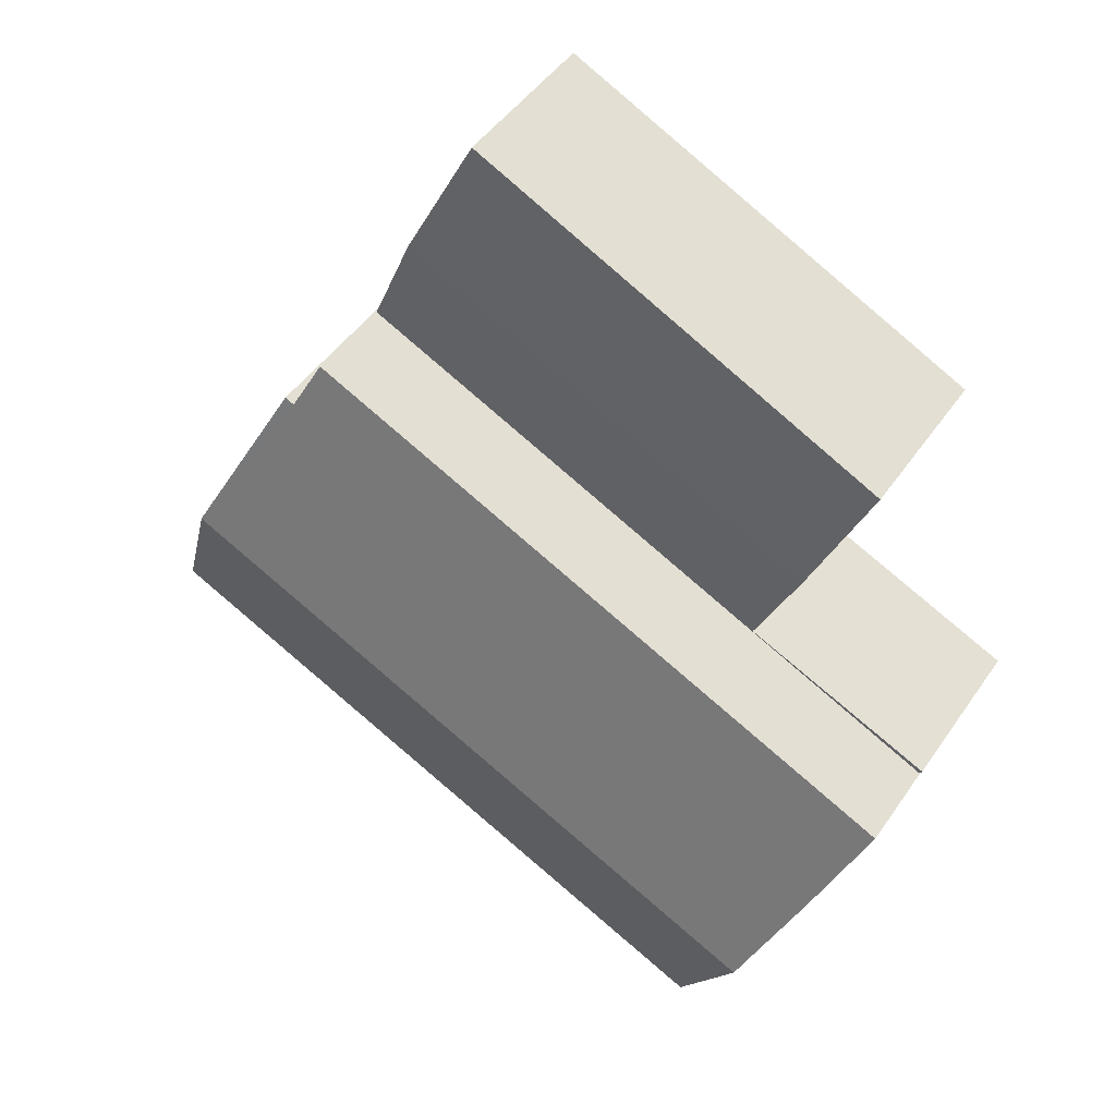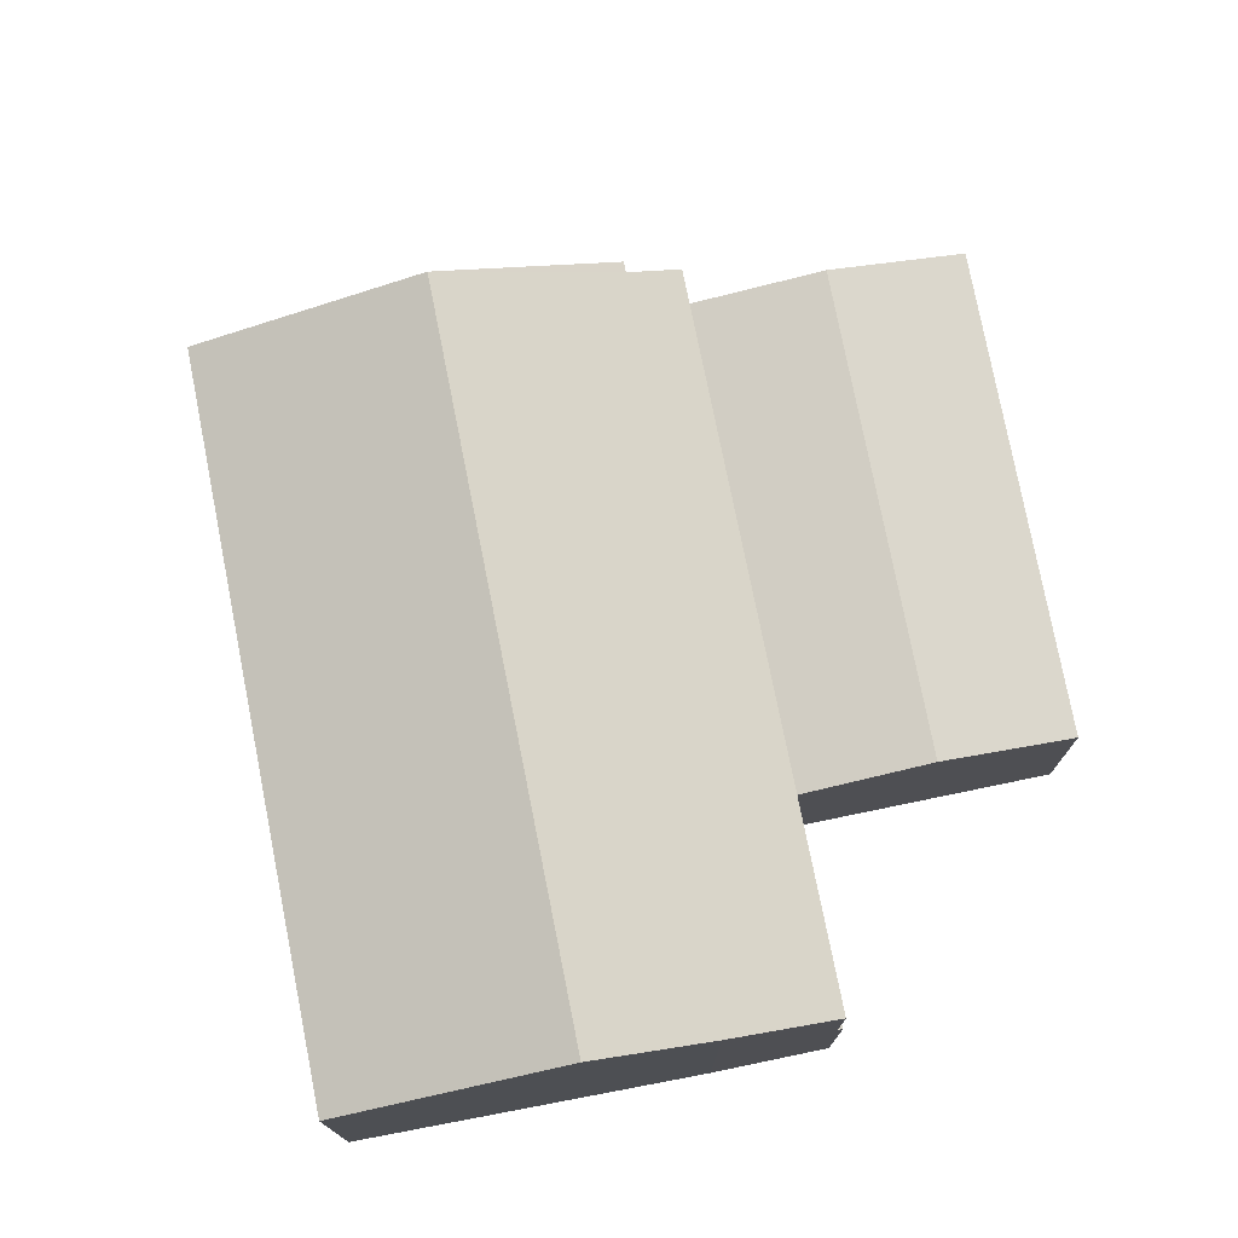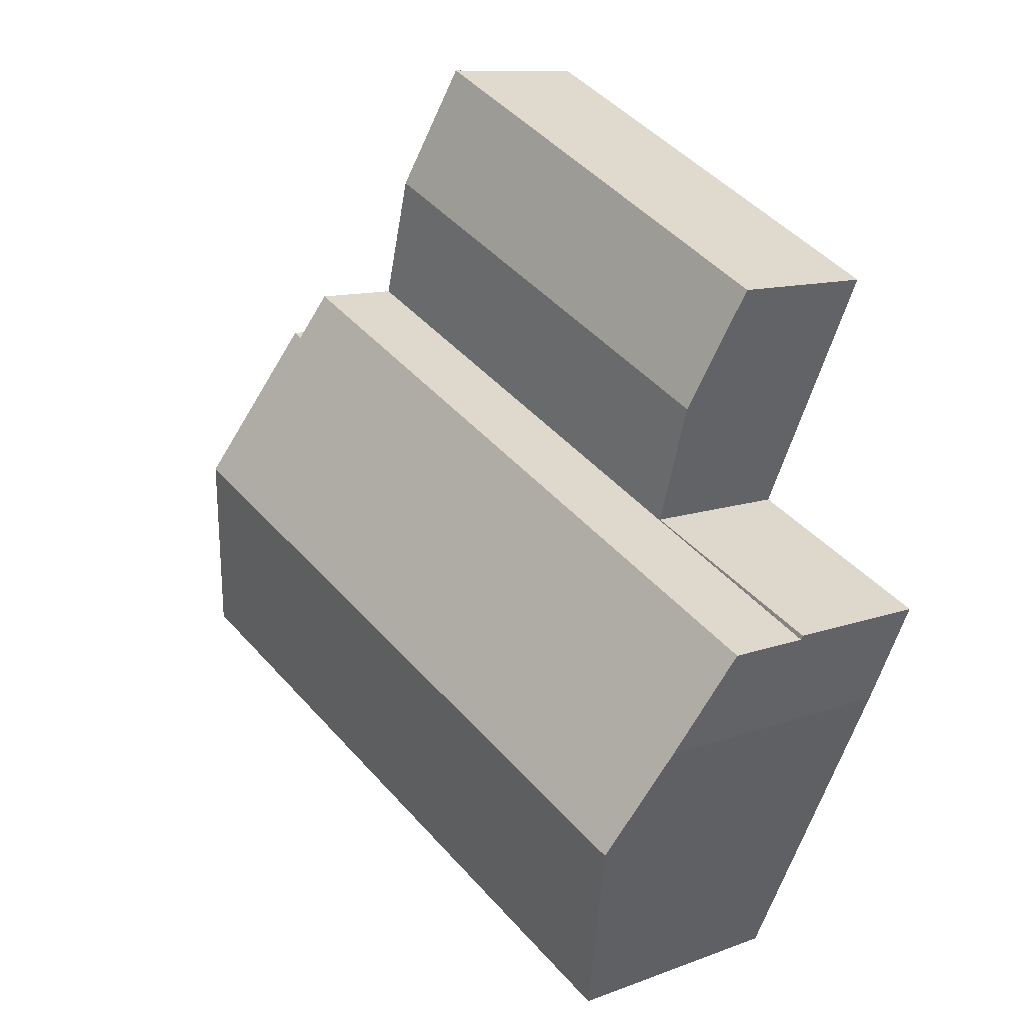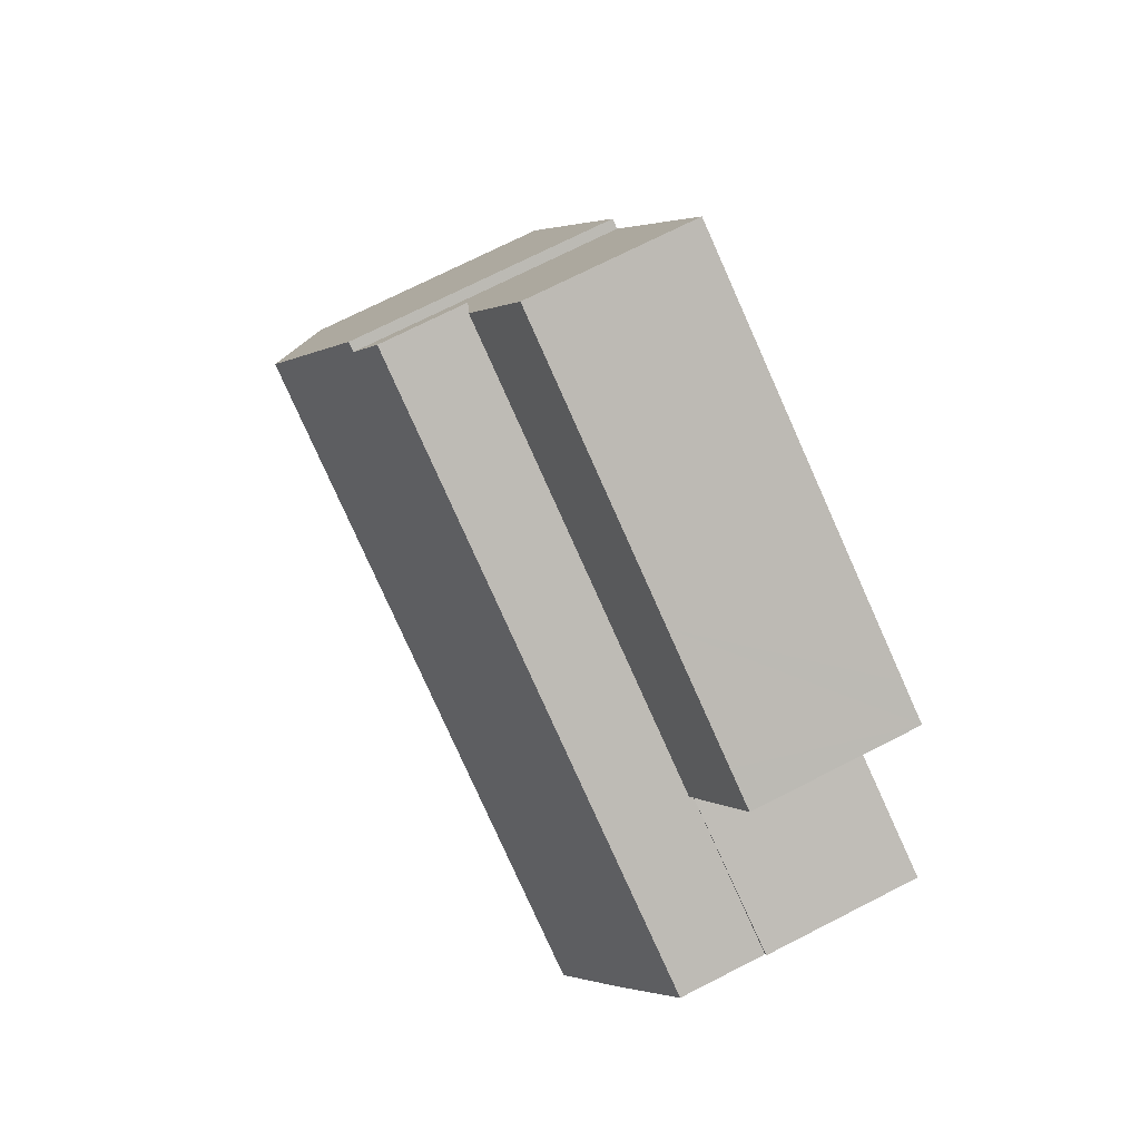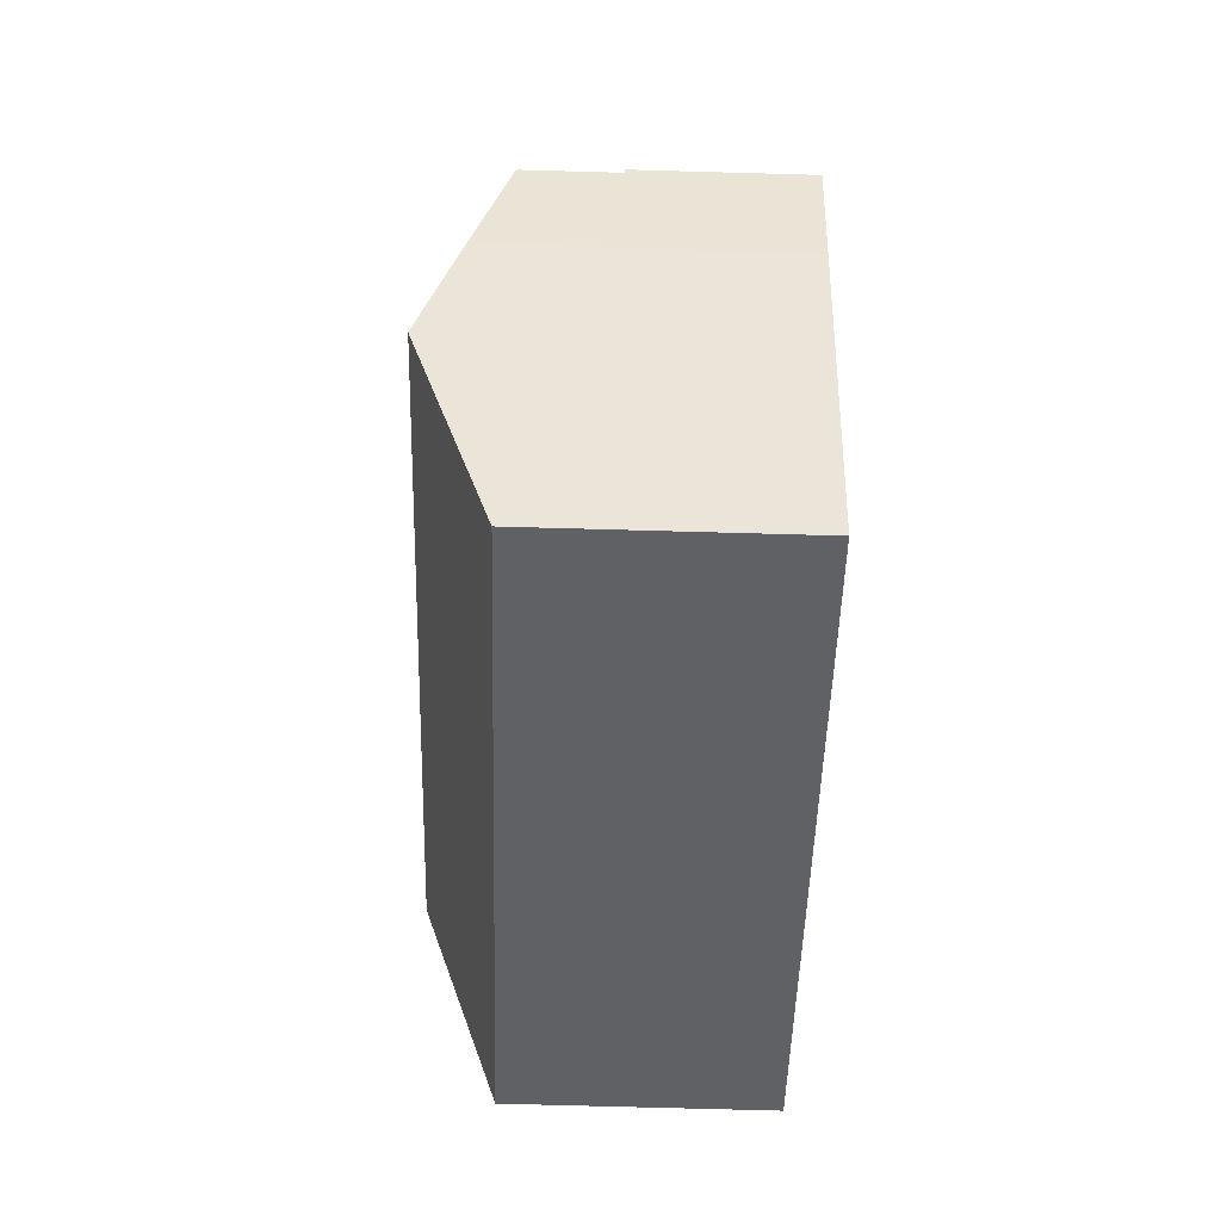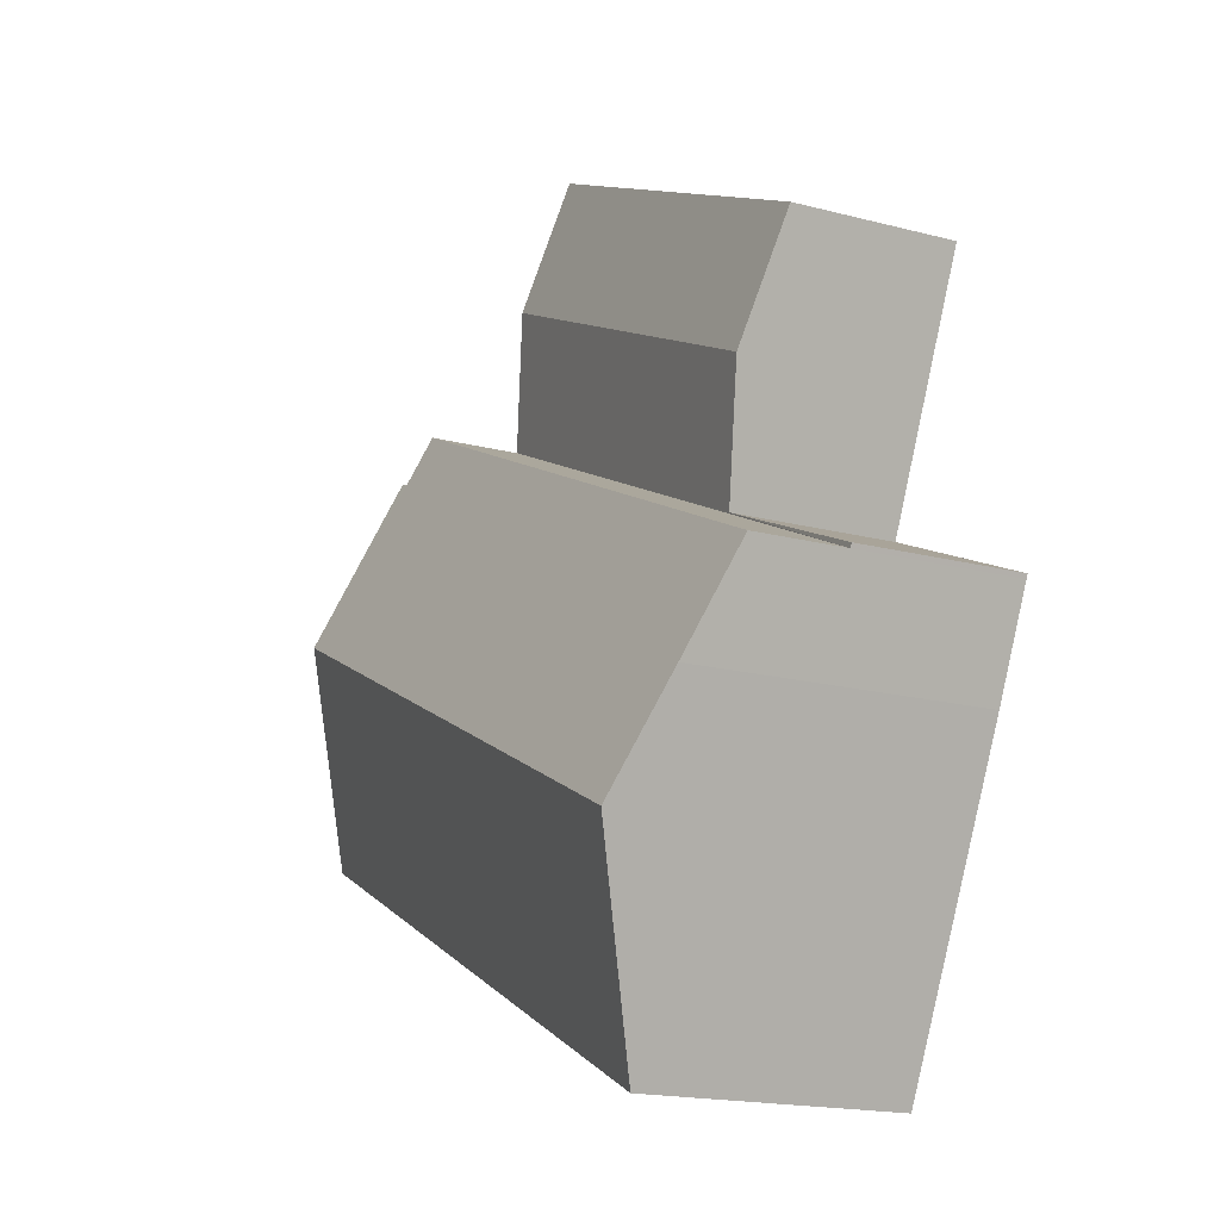
<metadata>
{"format":"obj","ext":"obj","renderer":"f3d","projection":"perspective","resolution":1024,"background":"white","views":[{"elev":46.7,"azim":-147.5,"up":"+Z"},{"elev":75.5,"azim":-126.7,"up":"+Y"},{"elev":10.8,"azim":-132.7,"up":"+Z"},{"elev":72.6,"azim":-117.0,"up":"+Z"},{"elev":-71.9,"azim":-91.6,"up":"+Z"},{"elev":-18.0,"azim":-117.0,"up":"+Z"}]}
</metadata>
<code>
v  4.21 5.918 6.513
v  19.39 5.191 9.055
v  5.979 5.204 2.715
v  17.53 5.926 12.95
v  5.894 5.199 2.637
v  5.879 5.205 2.669
v  0.063 5.195 -0.135
v  2.469 5.216 10.25
v  3.636 5.215 10.82
v  7.351 5.213 12.65
v  15.7 5.208 16.75
v  0 5.195 3.181e-16
v  0 0 0
v  5.879 -1.634e-16 2.669
v  5.979 -1.662e-16 2.715
v  2.469 -6.277e-16 10.25
v  3.636 -6.628e-16 10.82
v  7.351 -7.744e-16 12.65
v  15.7 -1.025e-15 16.75
v  4.21 -3.988e-16 6.513
v  0.063 8.266e-18 -0.135
v  17.53 -7.927e-16 12.95
v  19.39 -5.545e-16 9.055
v  5.894 -1.615e-16 2.637
v  22.76 10.46 2.842
v  20.09 8.616 7.602
v  20.38 8.615 7.745
v  5.894 8.071 2.637
v  19.39 8.071 9.055
v  8.959 10.46 -3.717
v  0.063 8.071 -0.135
v  3.098 10.46 -6.504
v  1.487 9.213 -3.199
v  25.4 8.405 -2.62
v  25.79 8.105 -3.419
v  11.98 8.105 -9.982
v  7.351 8.105 -12.18
v  6.552 8.105 -12.56
v  6.145 8.105 -12.76
v  6.145 7.811e-16 -12.76
v  1.487 1.959e-16 -3.199
v  3.098 3.983e-16 -6.504
v  20.09 -4.655e-16 7.602
v  20.38 -4.742e-16 7.745
v  22.76 -1.74e-16 2.842
v  25.4 1.604e-16 -2.62
v  25.79 2.094e-16 -3.419
v  11.98 6.112e-16 -9.982
v  7.351 7.46e-16 -12.18
v  6.552 7.693e-16 -12.56
g defaultobject
f 1 2 3
f 2 1 4
f 5 3 2
f 5 6 3
f 6 5 7
f 8 4 1
f 4 8 9
f 4 9 10
f 4 10 11
f 6 7 12
f 13 6 12
f 6 13 14
f 6 14 3
f 3 14 15
f 16 9 8
f 9 16 10
f 10 16 17
f 10 17 11
f 11 17 18
f 11 18 19
f 15 1 3
f 1 15 8
f 8 15 20
f 8 20 16
f 21 12 7
f 12 21 13
f 19 4 11
f 4 19 2
f 2 19 22
f 2 22 23
f 23 5 2
f 5 23 24
f 5 24 7
f 7 24 21
f 19 18 22
f 23 22 18
f 17 23 18
f 15 23 17
f 24 23 15
f 16 15 17
f 20 15 16
f 14 24 15
f 13 24 14
f 21 24 13
f 25 26 27
f 26 28 29
f 28 26 25
f 28 25 30
f 28 30 31
f 31 30 32
f 31 32 33
f 34 30 25
f 30 34 35
f 30 35 36
f 30 36 32
f 32 36 37
f 32 37 38
f 32 38 39
f 40 32 39
f 32 40 33
f 33 40 41
f 41 40 42
f 41 31 33
f 31 41 21
f 21 28 31
f 28 21 29
f 29 21 24
f 29 24 23
f 43 27 26
f 27 43 44
f 29 43 26
f 43 29 23
f 44 25 27
f 25 44 34
f 34 44 45
f 34 45 35
f 35 45 46
f 35 46 47
f 47 36 35
f 36 47 48
f 36 48 37
f 37 48 49
f 37 49 38
f 38 49 39
f 39 49 40
f 40 49 50
f 24 43 23
f 43 24 45
f 45 24 46
f 46 24 47
f 47 24 48
f 48 24 21
f 48 21 49
f 49 21 41
f 49 41 42
f 49 42 40
f 49 40 50
f 45 44 43

</code>
